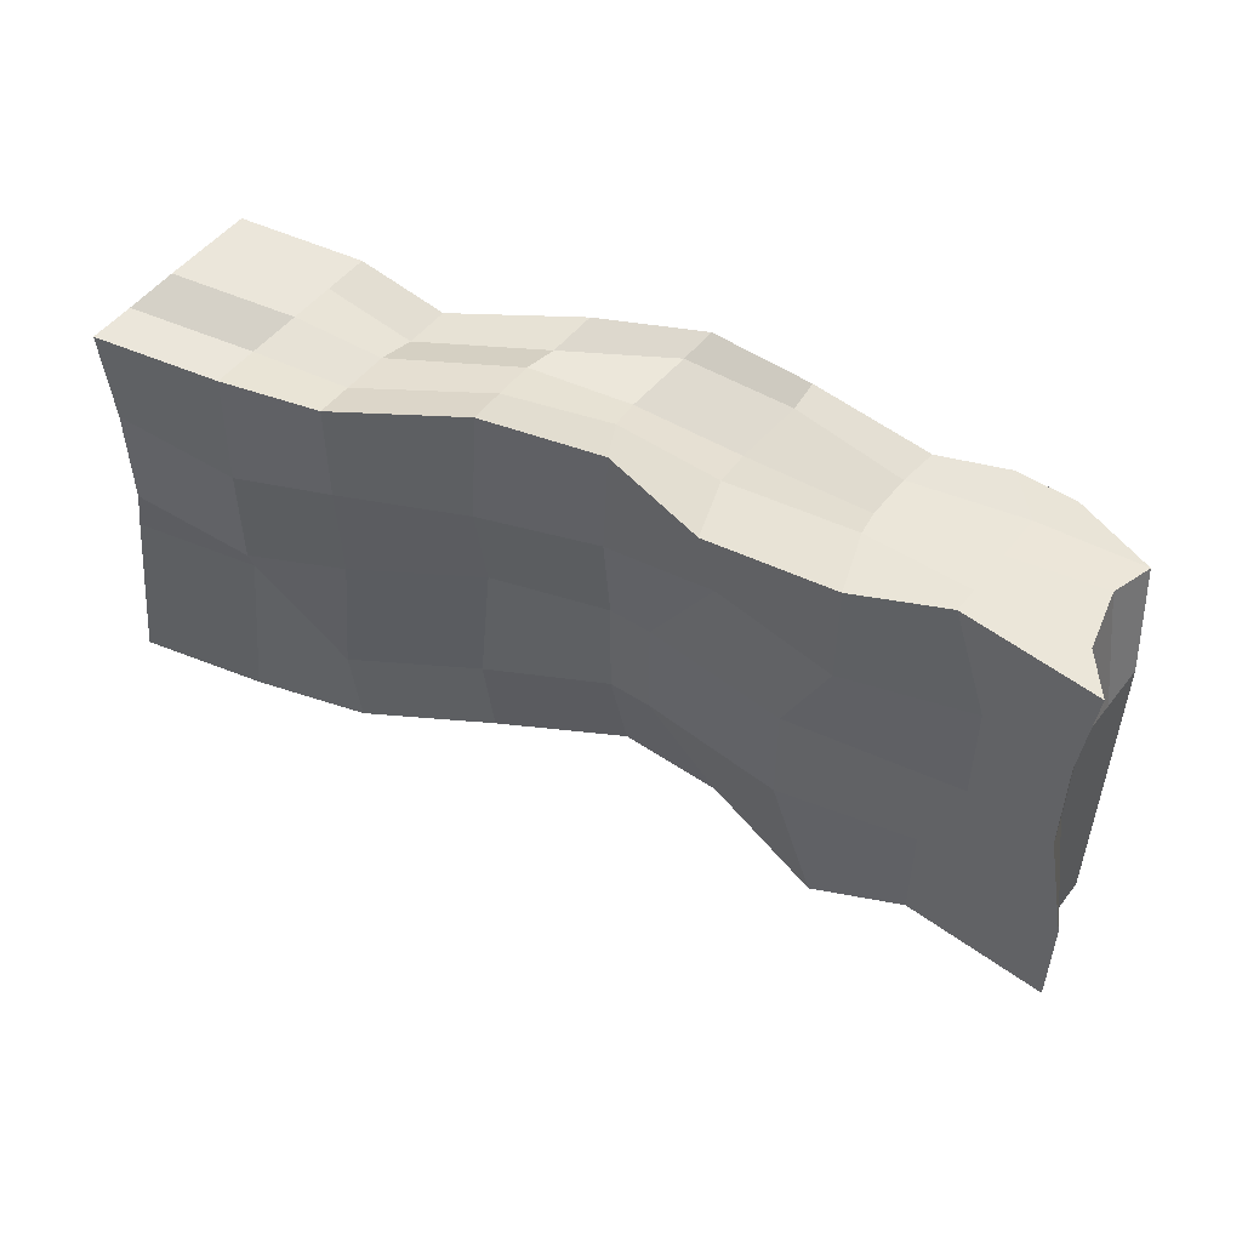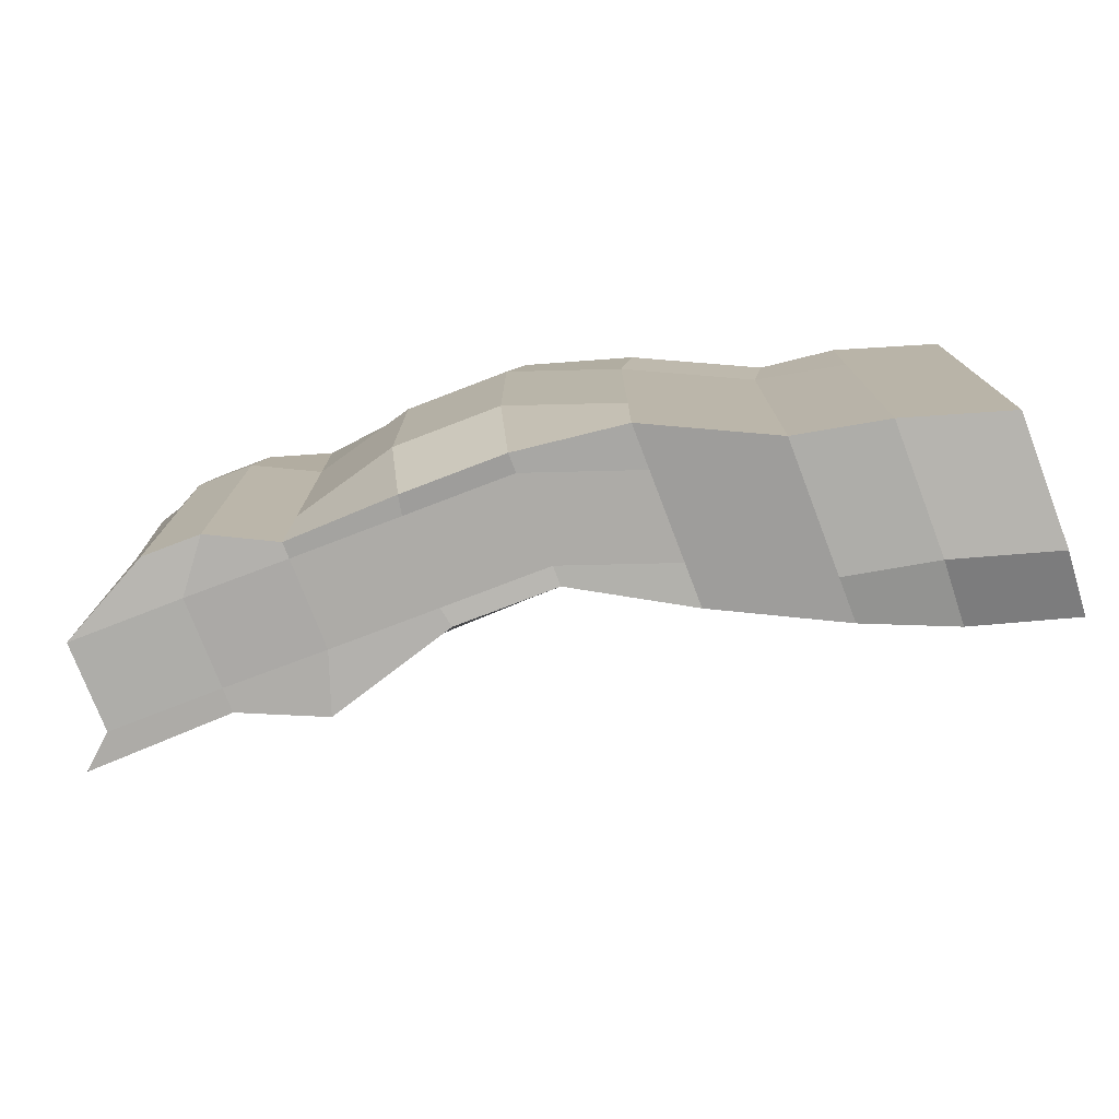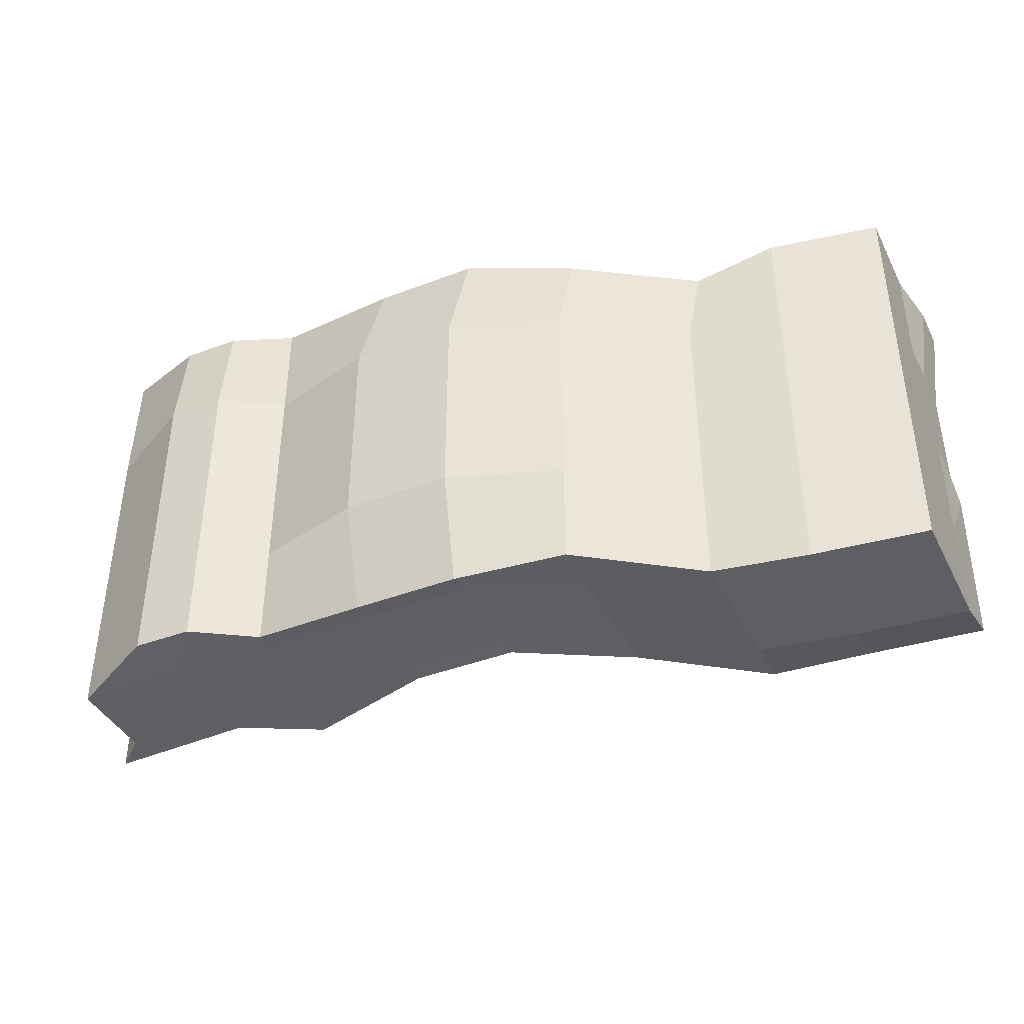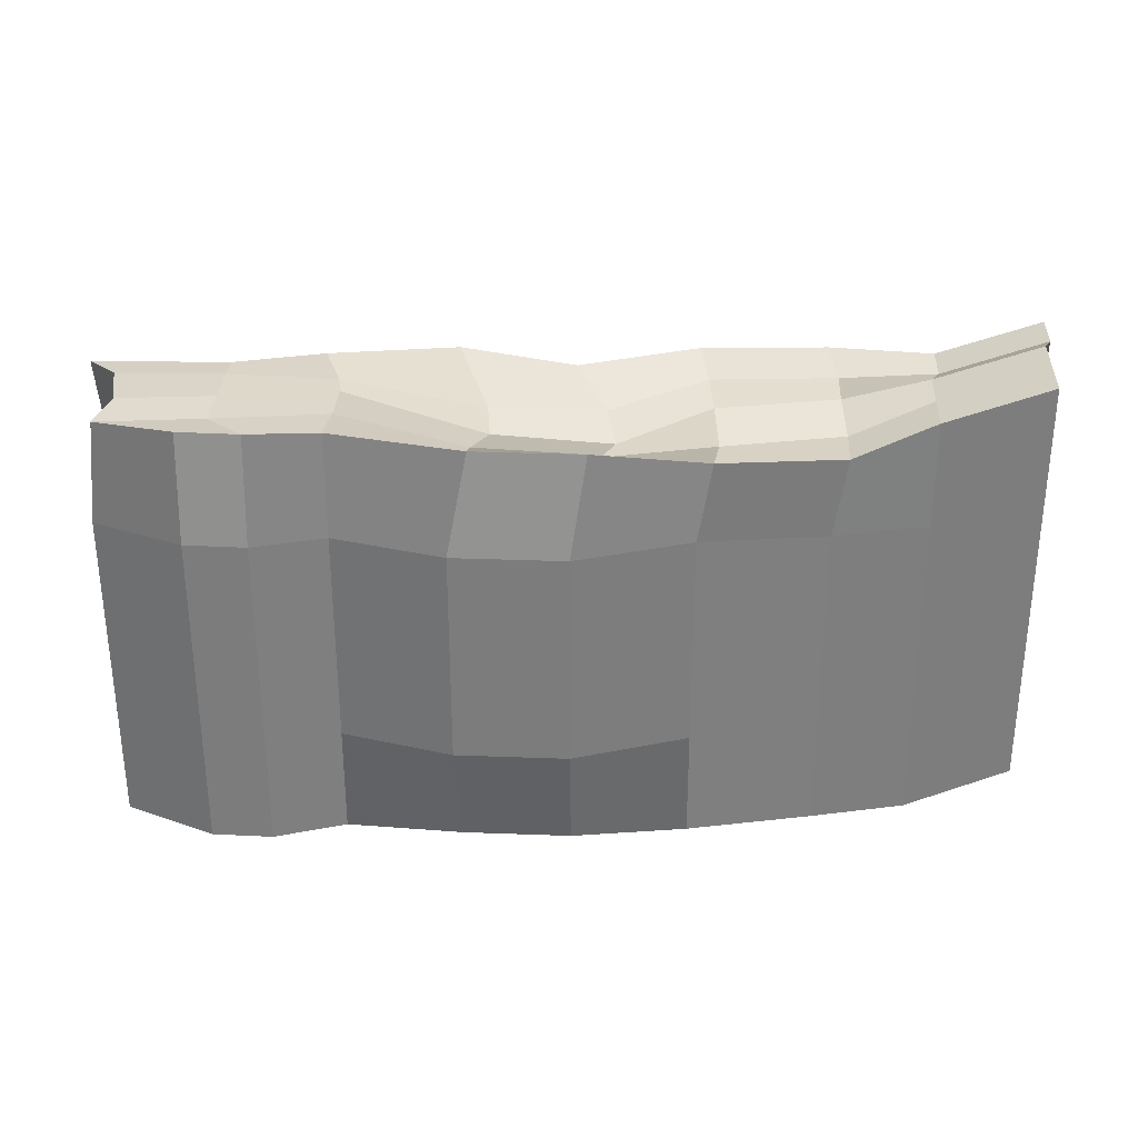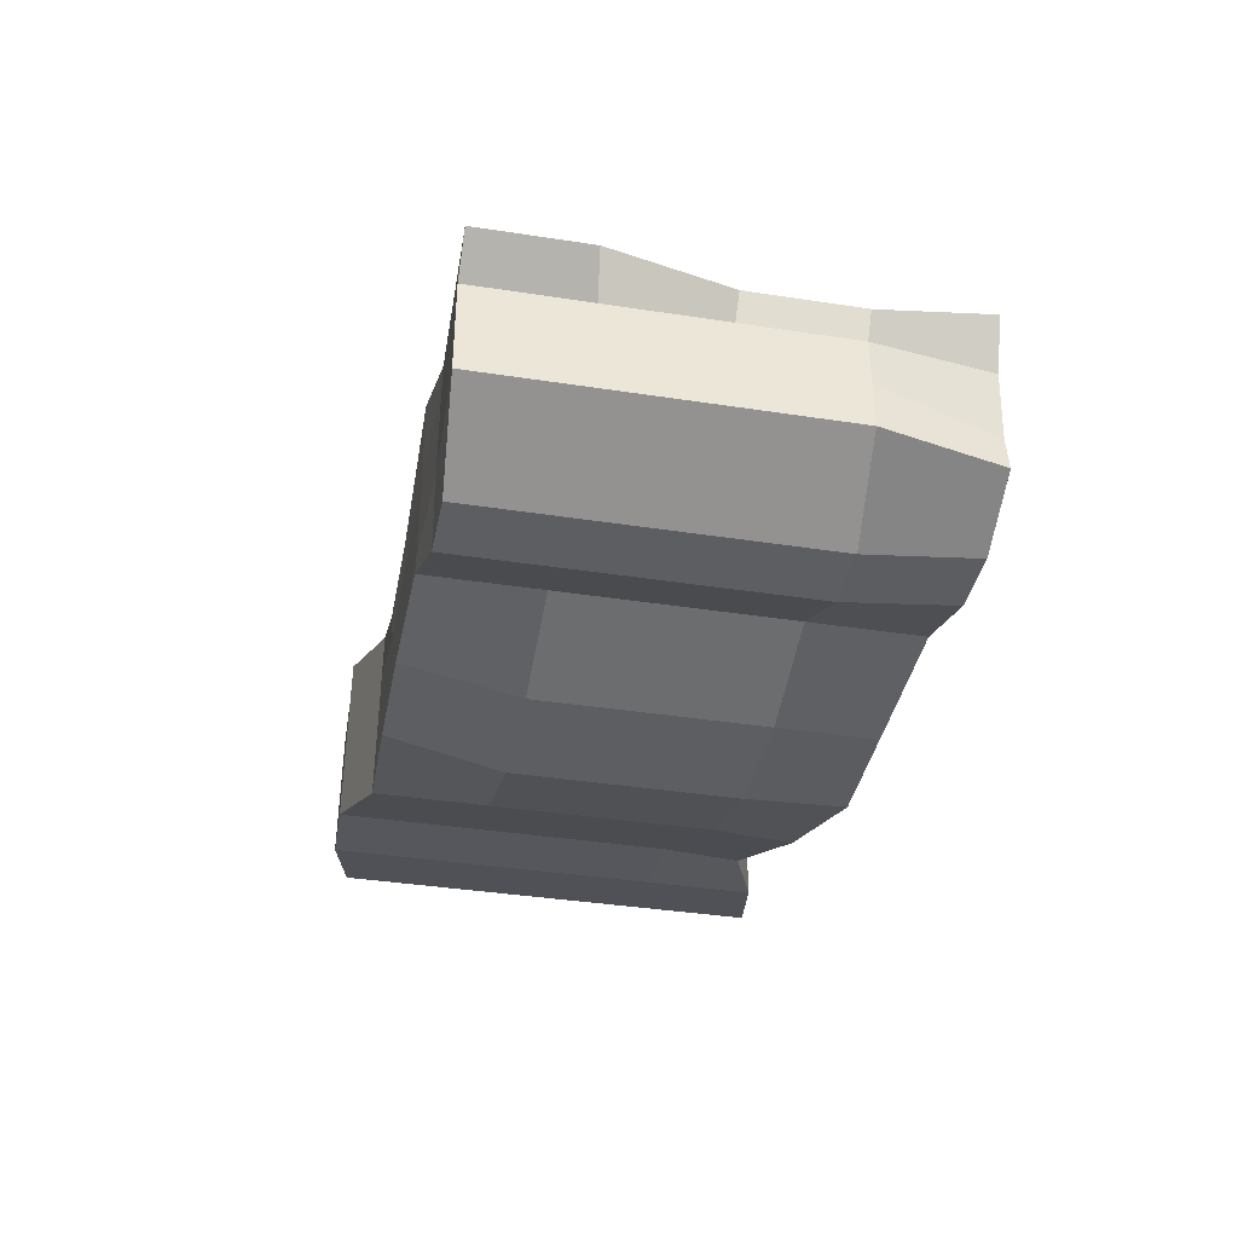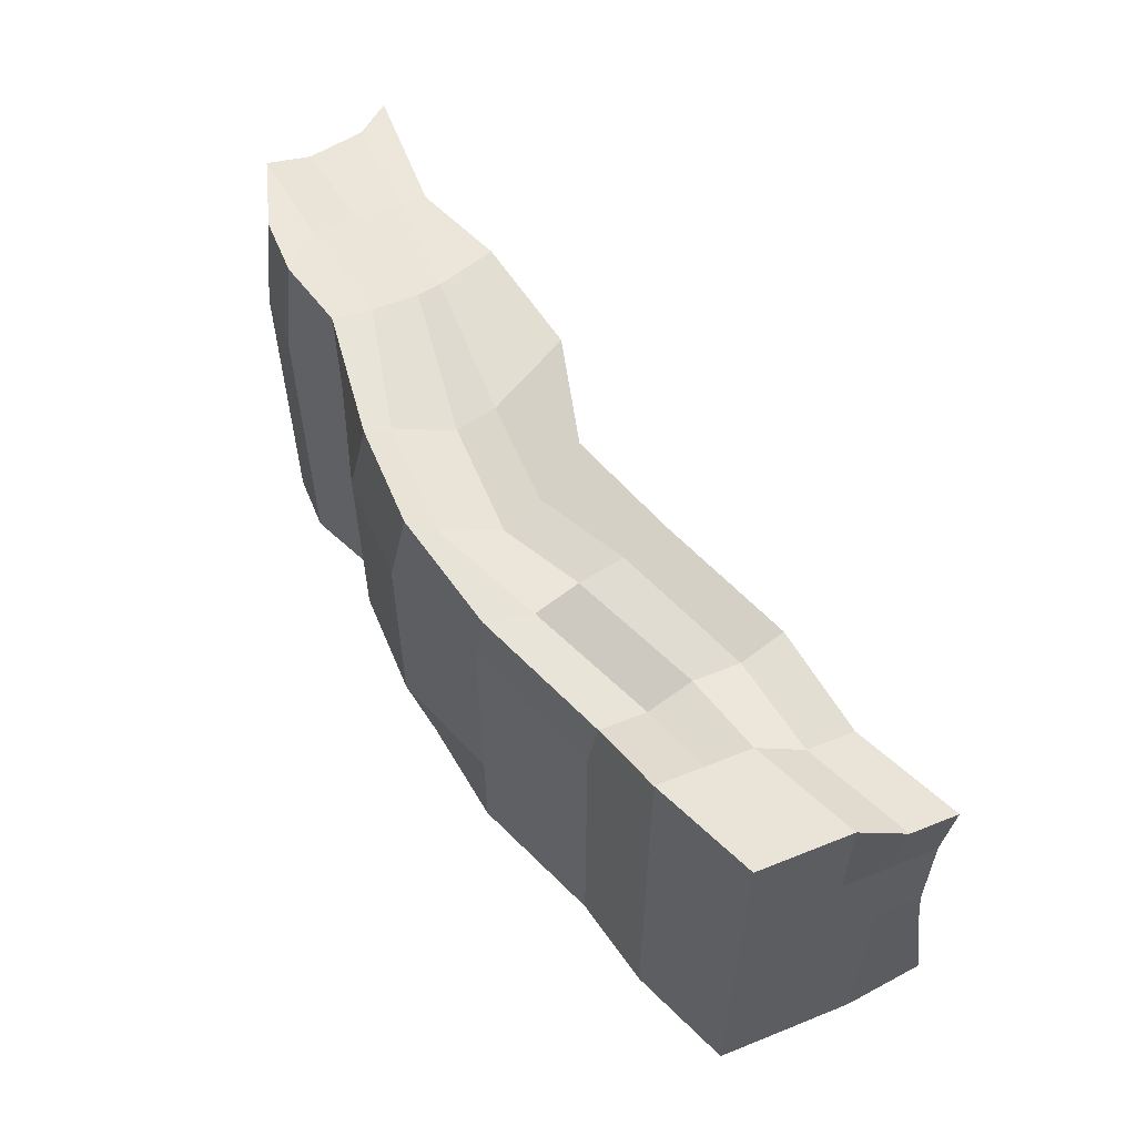
<metadata>
{"format":"obj","ext":"obj","renderer":"f3d","projection":"perspective","resolution":1024,"background":"white","views":[{"elev":50.9,"azim":-143.4,"up":"+Z"},{"elev":-76.4,"azim":21.0,"up":"+Z"},{"elev":-40.7,"azim":25.1,"up":"+Z"},{"elev":30.9,"azim":3.1,"up":"+Z"},{"elev":-39.0,"azim":-100.9,"up":"+Y"},{"elev":57.9,"azim":67.4,"up":"+Z"}]}
</metadata>
<code>
o Cube.001_Cube.002
v 8.194 7.84 -1.747
v 7.159 9.285 -1.834
v 8.194 7.724 -5.69
v 7.043 9.27 -5.758
v 15.39 9.153 -1.814
v 15.5 10.81 -1.951
v 15.39 9.153 -5.757
v 15.38 11.09 -5.509
v 8.194 7.724 -3.701
v 7.263 9.263 -3.748
v 15.39 9.153 -3.768
v 15.39 10.83 -3.768
v 7.043 9.27 -4.802
v 15.39 9.153 -4.763
v 8.194 7.724 -4.695
v 15.43 10.84 -4.148
v 8.194 7.724 -2.724
v 15.39 10.83 -2.791
v 7.263 9.263 -2.771
v 15.39 9.153 -2.791
v 11.37 7.985 -5.779
v 11.37 9.189 -5.779
v 11.5 7.878 -1.875
v 11.34 9.479 -1.858
v 11.37 9.424 -3.768
v 11.37 7.75 -3.768
v 11.37 7.75 -4.763
v 11.37 9.424 -4.763
v 11.34 9.547 -2.832
v 11.37 7.75 -2.791
v 13.53 10.31 -5.962
v 13.65 8.67 -2.279
v 13.53 10.28 -3.951
v 13.66 10.28 -5.287
v 13.53 10.31 -2.996
v 13.53 8.633 -5.962
v 13.53 10.31 -2.019
v 13.53 8.633 -3.973
v 13.53 8.633 -4.968
v 13.53 8.633 -2.996
v 14.38 10.74 -5.69
v 14.39 8.809 -1.995
v 14.33 10.64 -3.996
v 14.43 10.5 -4.329
v 14.33 10.64 -3.019
v 14.39 8.809 -5.938
v 14.5 10.47 -2.132
v 14.39 8.809 -3.949
v 14.39 8.809 -4.944
v 14.39 8.809 -2.972
v 12.39 8.117 -5.757
v 12.39 9.79 -1.814
v 12.39 8.117 -3.768
v 12.39 8.117 -4.763
v 12.39 8.117 -2.791
v 12.39 9.79 -5.757
v 12.51 8.153 -2.074
v 12.38 9.76 -3.746
v 12.52 9.768 -5.082
v 12.37 9.913 -2.832
v 9.354 8.018 -5.757
v 9.164 9.556 -1.837
v 9.354 8.018 -3.768
v 9.354 8.018 -4.763
v 9.354 8.018 -2.791
v 9.164 9.556 -5.78
v 9.354 8.018 -1.814
v 9.655 9.447 -3.868
v 9.655 9.447 -4.863
v 9.164 9.556 -2.814
v 10.4 9.189 -5.779
v 10.53 7.878 -1.875
v 10.95 9.447 -3.718
v 10.95 9.447 -4.713
v 10.33 9.455 -2.748
v 10.4 7.985 -5.779
v 10.3 9.745 -1.837
v 10.36 7.75 -3.768
v 10.36 7.75 -4.763
v 10.36 7.75 -2.791
v 8.739 7.724 -5.696
v 8.394 9.234 -1.789
v 8.739 7.724 -3.707
v 8.739 7.724 -4.702
v 8.739 7.724 -2.73
v 8.394 9.234 -5.732
v 8.739 7.84 -1.753
v 8.045 9.243 -3.744
v 8.394 9.234 -4.737
v 8.045 9.243 -2.767
v 7.571 8.44 -1.759
v 7.343 8.587 -5.757
v 15.39 9.989 -5.757
v 15.39 9.989 -1.814
v 15.39 9.989 -3.768
v 7.343 8.587 -3.768
v 15.39 9.989 -4.763
v 7.343 8.587 -4.763
v 7.343 8.587 -2.791
v 15.39 9.989 -2.791
v 11.7 8.658 -2.182
v 11.37 8.587 -5.757
v 13.61 9.488 -2.127
v 13.53 9.47 -5.962
v 14.39 9.645 -1.995
v 14.39 9.645 -5.938
v 12.39 8.953 -5.757
v 12.51 8.982 -1.99
v 9.354 8.587 -5.757
v 9.389 8.788 -1.817
v 10.65 8.648 -2.115
v 10.36 8.587 -5.757
v 8.394 8.587 -5.732
v 8.394 8.587 -1.789
v 7.343 8.169 -5.757
v 15.39 9.571 -5.757
v 15.39 9.571 -1.814
v 15.39 9.571 -3.768
v 7.343 8.169 -3.768
v 15.39 9.571 -4.763
v 7.343 8.169 -4.763
v 7.343 8.169 -2.791
v 15.39 9.571 -2.791
v 11.59 8.124 -2.029
v 11.37 8.169 -5.757
v 13.65 9.088 -2.279
v 13.53 9.051 -5.962
v 14.39 9.227 -1.995
v 14.39 9.227 -5.938
v 12.39 8.535 -5.757
v 12.56 8.582 -2.141
v 9.354 8.169 -5.757
v 9.389 8.369 -1.817
v 10.54 8.114 -1.962
v 10.36 8.169 -5.757
v 8.394 8.168 -5.732
v 8.394 8.168 -1.789
v 7.469 8.059 -1.787
v 7.445 8.968 -1.786
v 7.343 9.005 -5.757
v 15.39 10.41 -5.757
v 15.5 10.39 -1.951
v 15.39 10.41 -3.768
v 7.343 9.005 -3.768
v 15.39 10.41 -4.763
v 7.343 9.005 -4.763
v 7.343 9.005 -2.791
v 15.39 10.41 -2.791
v 11.61 9.015 -2.05
v 11.37 9.005 -5.757
v 13.61 9.906 -2.127
v 13.53 9.888 -5.962
v 14.5 10.05 -2.132
v 14.39 10.06 -5.938
v 12.39 9.372 -5.757
v 12.47 9.39 -1.923
v 9.354 9.005 -5.757
v 9.354 9.005 -1.814
v 10.61 9.015 -2.05
v 10.36 9.005 -5.757
v 8.394 9.005 -5.732
v 8.394 9.005 -1.789
f 146 13 4 140
f 154 41 8 141
f 148 18 6 142
f 162 82 2 139
f 50 20 5 42
f 90 19 2 82
f 89 13 10 88
f 49 14 11 48
f 145 16 12 143
f 147 19 10 144
f 141 8 16 145
f 46 7 14 49
f 86 4 13 89
f 144 10 13 146
f 139 2 19 147
f 88 10 19 90
f 48 11 20 50
f 143 12 18 148
f 78 26 30 80
f 58 25 29 60
f 56 22 28 59
f 76 21 27 79
f 79 27 26 78
f 59 28 25 58
f 60 29 24 52
f 80 30 23 72
f 156 52 24 149
f 160 71 22 150
f 153 47 37 151
f 45 35 37 47
f 44 34 33 43
f 41 31 34 44
f 43 33 35 45
f 53 38 40 55
f 51 36 39 54
f 54 39 38 53
f 55 40 32 57
f 155 56 31 152
f 12 43 45 18
f 8 41 44 16
f 16 44 43 12
f 18 45 47 6
f 142 6 47 153
f 38 48 50 40
f 36 46 49 39
f 39 49 48 38
f 40 50 42 32
f 152 31 41 154
f 150 22 56 155
f 30 55 57 23
f 27 54 53 26
f 21 51 54 27
f 26 53 55 30
f 151 37 52 156
f 35 60 52 37
f 34 59 58 33
f 31 56 59 34
f 33 58 60 35
f 161 86 66 157
f 85 65 67 87
f 84 64 63 83
f 81 61 64 84
f 83 63 65 85
f 73 68 70 75
f 71 66 69 74
f 74 69 68 73
f 75 70 62 77
f 159 77 62 158
f 149 24 77 159
f 29 75 77 24
f 28 74 73 25
f 22 71 74 28
f 25 73 75 29
f 157 66 71 160
f 65 80 72 67
f 64 79 78 63
f 61 76 79 64
f 63 78 80 65
f 9 83 85 17
f 3 81 84 15
f 15 84 83 9
f 17 85 87 1
f 140 4 86 161
f 68 88 90 70
f 66 86 89 69
f 69 89 88 68
f 70 90 82 62
f 158 62 82 162
f 133 110 114 137
f 115 92 113 136
f 132 109 112 135
f 124 101 111 134
f 134 111 110 133
f 136 113 109 132
f 126 103 108 131
f 125 102 107 130
f 127 104 106 129
f 117 94 105 128
f 130 107 104 127
f 128 105 103 126
f 135 112 102 125
f 131 108 101 124
f 118 95 100 123
f 138 91 99 122
f 119 96 98 121
f 116 93 97 120
f 122 99 96 119
f 120 97 95 118
f 137 114 91 138
f 123 100 94 117
f 129 106 93 116
f 121 98 92 115
f 15 121 115 3
f 46 129 116 7
f 20 123 117 5
f 87 137 138 1
f 14 120 118 11
f 17 122 119 9
f 7 116 120 14
f 9 119 121 15
f 1 138 122 17
f 11 118 123 20
f 57 131 124 23
f 76 135 125 21
f 42 128 126 32
f 51 130 127 36
f 5 117 128 42
f 36 127 129 46
f 21 125 130 51
f 32 126 131 57
f 81 136 132 61
f 72 134 133 67
f 23 124 134 72
f 61 132 135 76
f 3 115 136 81
f 67 133 137 87
f 110 158 162 114
f 92 140 161 113
f 109 157 160 112
f 101 149 159 111
f 111 159 158 110
f 113 161 157 109
f 103 151 156 108
f 102 150 155 107
f 104 152 154 106
f 94 142 153 105
f 107 155 152 104
f 105 153 151 103
f 112 160 150 102
f 108 156 149 101
f 95 143 148 100
f 91 139 147 99
f 96 144 146 98
f 93 141 145 97
f 99 147 144 96
f 97 145 143 95
f 114 162 139 91
f 100 148 142 94
f 106 154 141 93
f 98 146 140 92

</code>
